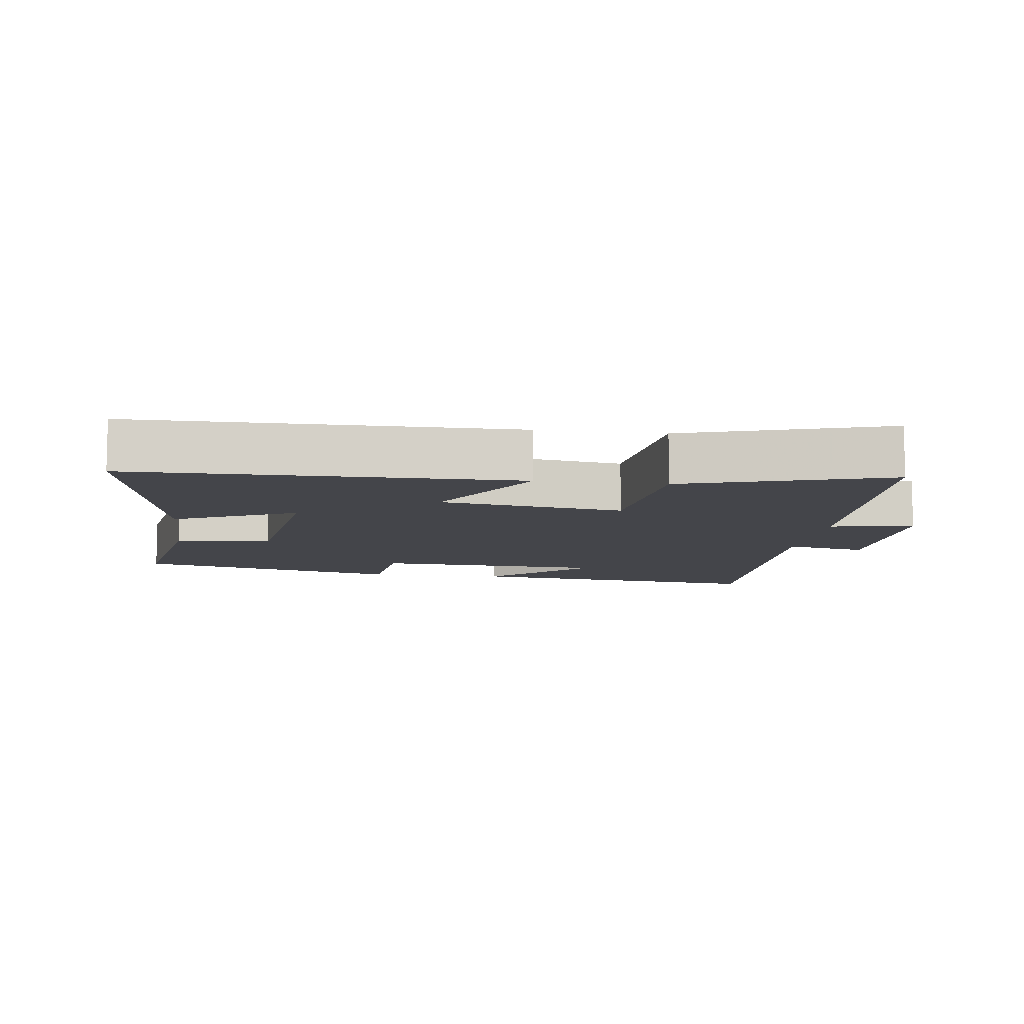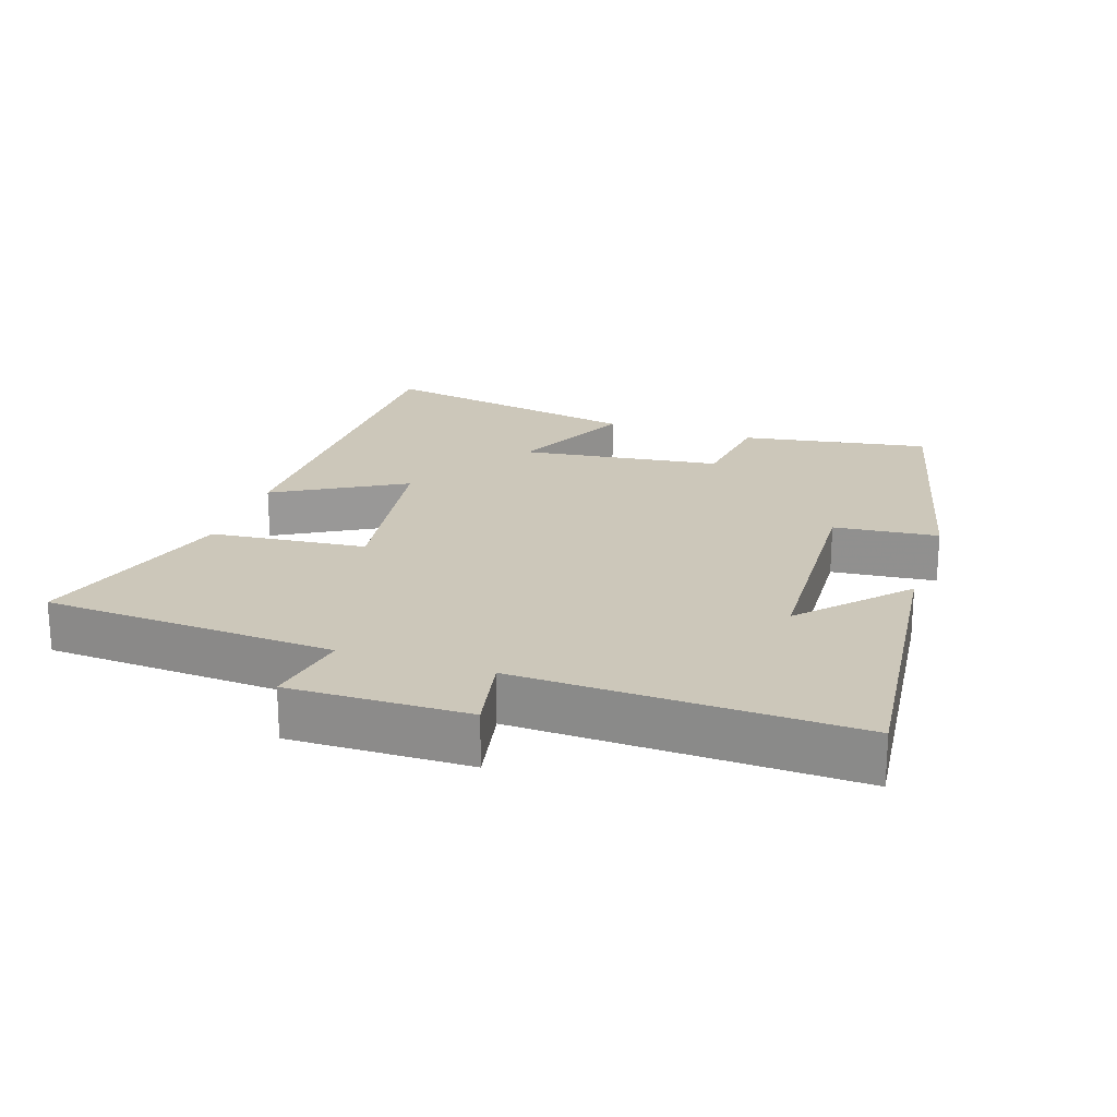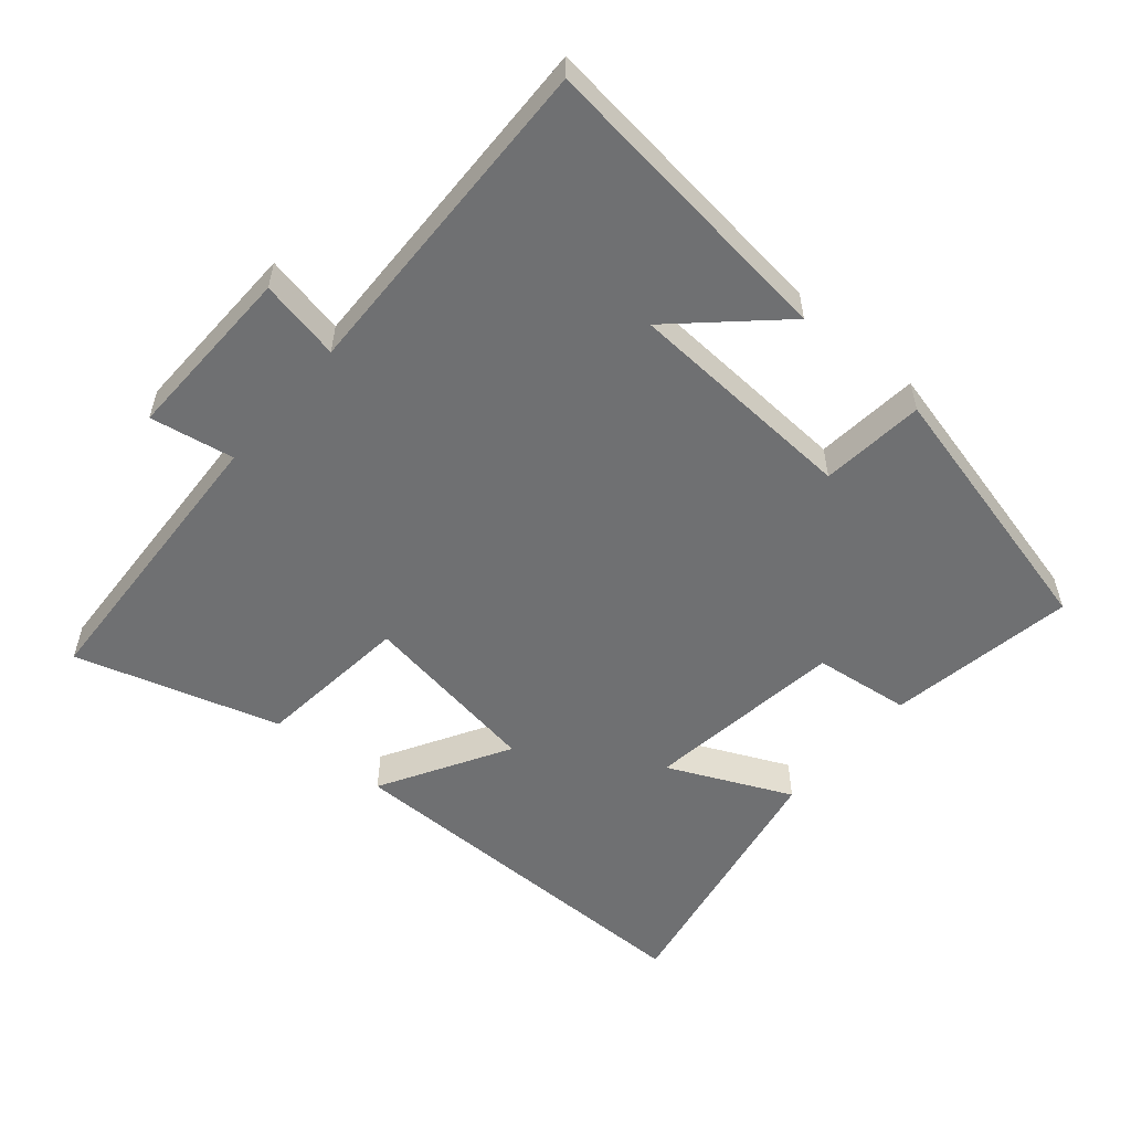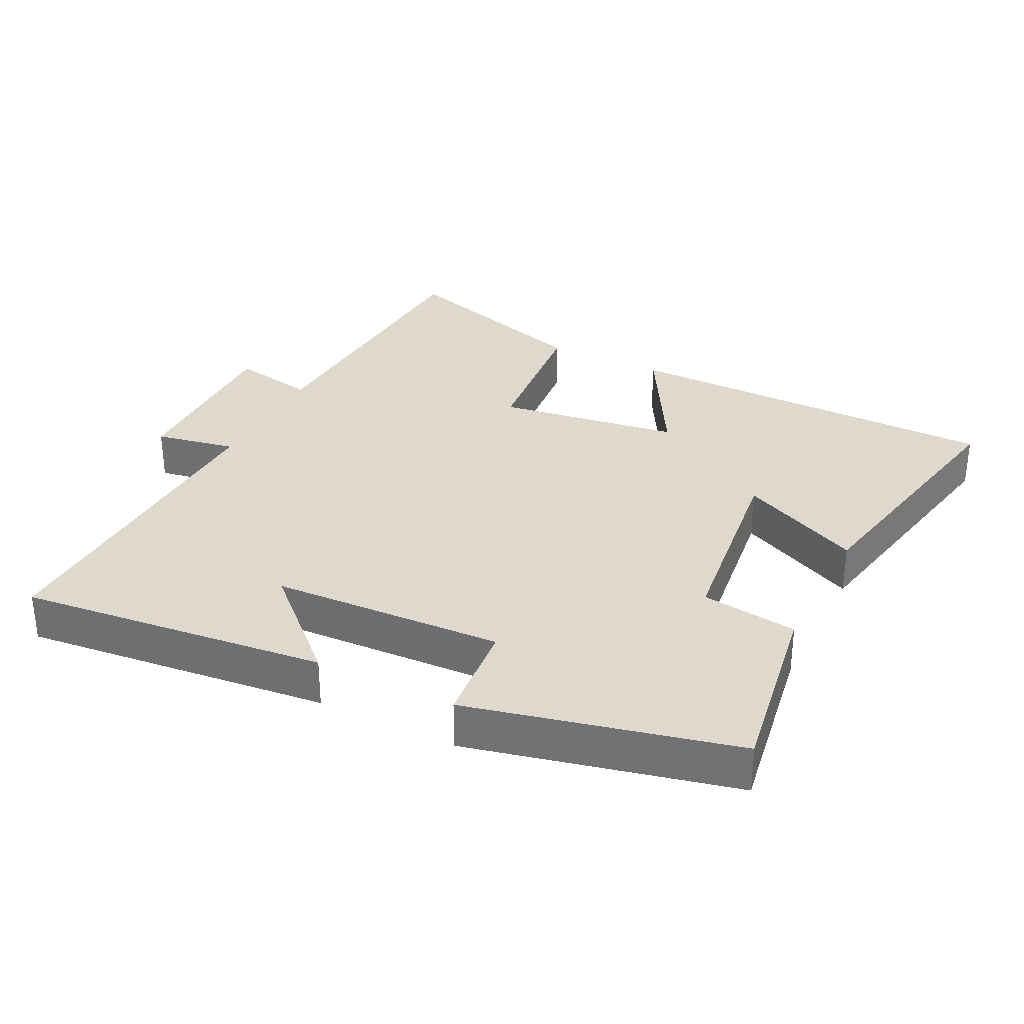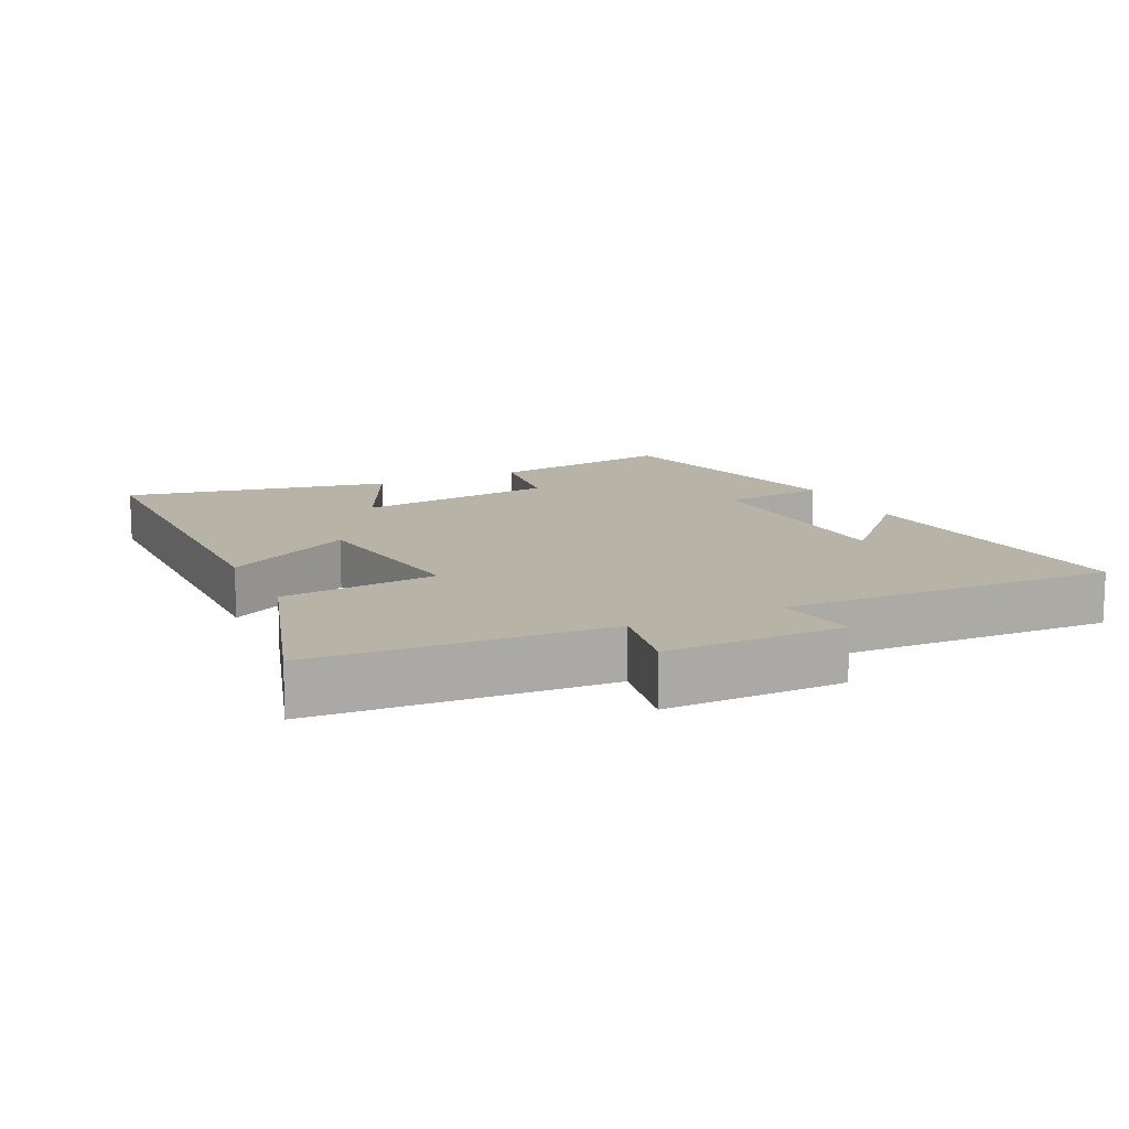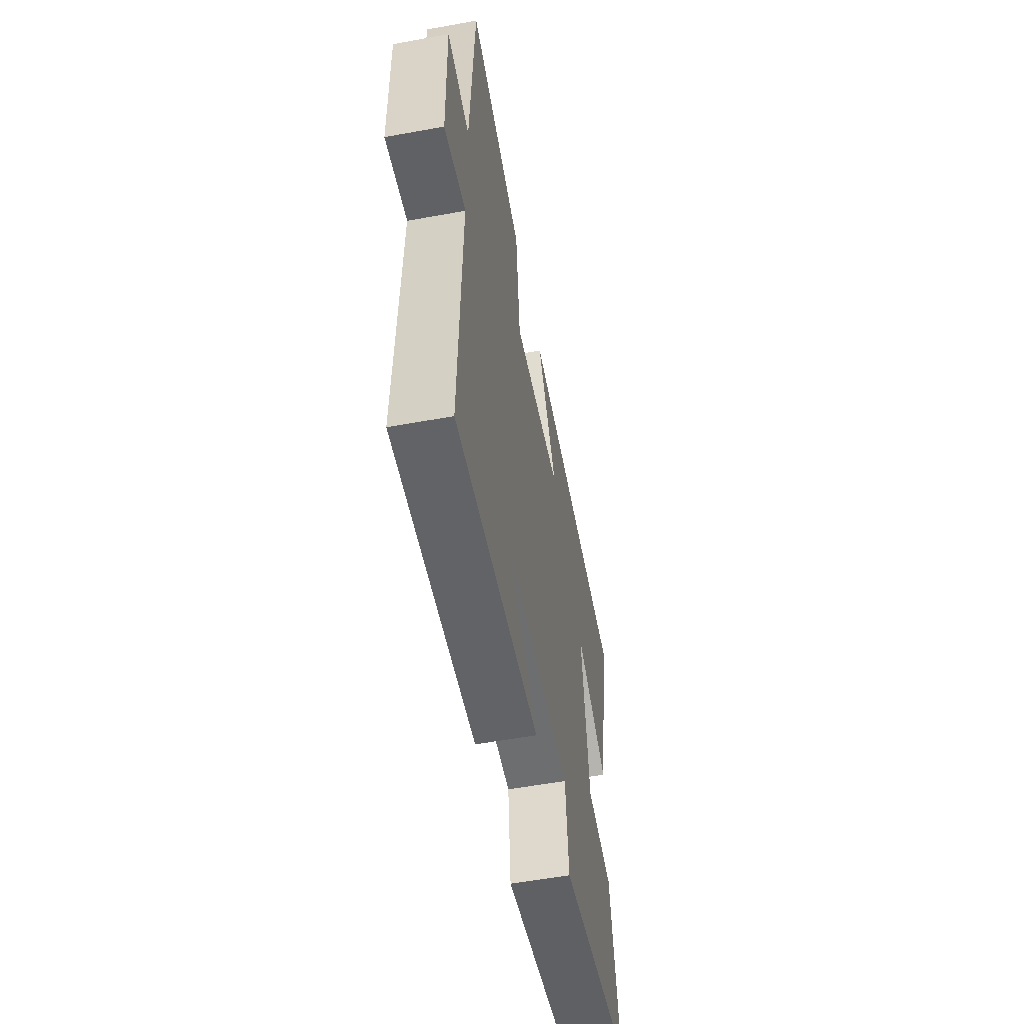
<metadata>
{"format":"obj","ext":"obj","renderer":"f3d","projection":"perspective","resolution":1024,"background":"white","views":[{"elev":-9.2,"azim":-7.7,"up":"+Y"},{"elev":21.5,"azim":108.4,"up":"+Y"},{"elev":-54.9,"azim":139.2,"up":"+Y"},{"elev":32.0,"azim":-153.3,"up":"+Y"},{"elev":12.8,"azim":64.6,"up":"+Y"},{"elev":-56.7,"azim":100.8,"up":"+Z"}]}
</metadata>
<code>
v -0.546 0.07 -0.407
v -0.5 0.07 -0.129
v -0.357 0.07 -0.11
v -0.319 0.07 0.186
v -0.5 0.07 0.101
v -0.577 0.07 0.496
v -0.012 0.07 0.5
v -0.119 0.07 0.31
v 0.151 0.07 0.27
v 0.174 0.07 0.5
v 0.475 0.07 0.593
v 0.5 0.07 0.163
v 0.624 0.07 0.186
v 0.62 0.07 -0.078
v 0.5 0.07 -0.055
v 0.516 0.07 -0.549
v 0.061 0.07 -0.5
v 0.208 0.07 -0.362
v -0.136 0.07 -0.346
v -0.151 0.07 -0.5
v -0.546 0 -0.407
v -0.5 0 -0.129
v -0.357 0 -0.11
v -0.319 0 0.186
v -0.5 0 0.101
v -0.577 0 0.496
v -0.012 0 0.5
v -0.119 0 0.31
v 0.151 0 0.27
v 0.174 0 0.5
v 0.475 0 0.593
v 0.5 0 0.163
v 0.624 0 0.186
v 0.62 0 -0.078
v 0.5 0 -0.055
v 0.516 0 -0.549
v 0.061 0 -0.5
v 0.208 0 -0.362
v -0.136 0 -0.346
v -0.151 0 -0.5
f 19 20 1 2
f 18 19 2 3
f 16 17 18
f 15 16 18
f 15 18 3 4
f 12 13 14 15
f 12 15 4
f 9 10 11 12
f 8 9 12 4
f 6 7 8
f 4 5 6 8
f 22 21 40 39
f 23 22 39 38
f 38 37 36
f 38 36 35
f 24 23 38 35
f 35 34 33 32
f 24 35 32
f 32 31 30 29
f 24 32 29 28
f 28 27 26
f 28 26 25 24
f 1 21 22 2
f 2 22 23 3
f 3 23 24 4
f 4 24 25 5
f 5 25 26 6
f 6 26 27 7
f 7 27 28 8
f 8 28 29 9
f 9 29 30 10
f 10 30 31 11
f 11 31 32 12
f 12 32 33 13
f 13 33 34 14
f 14 34 35 15
f 15 35 36 16
f 16 36 37 17
f 17 37 38 18
f 18 38 39 19
f 19 39 40 20
f 20 40 21 1

</code>
